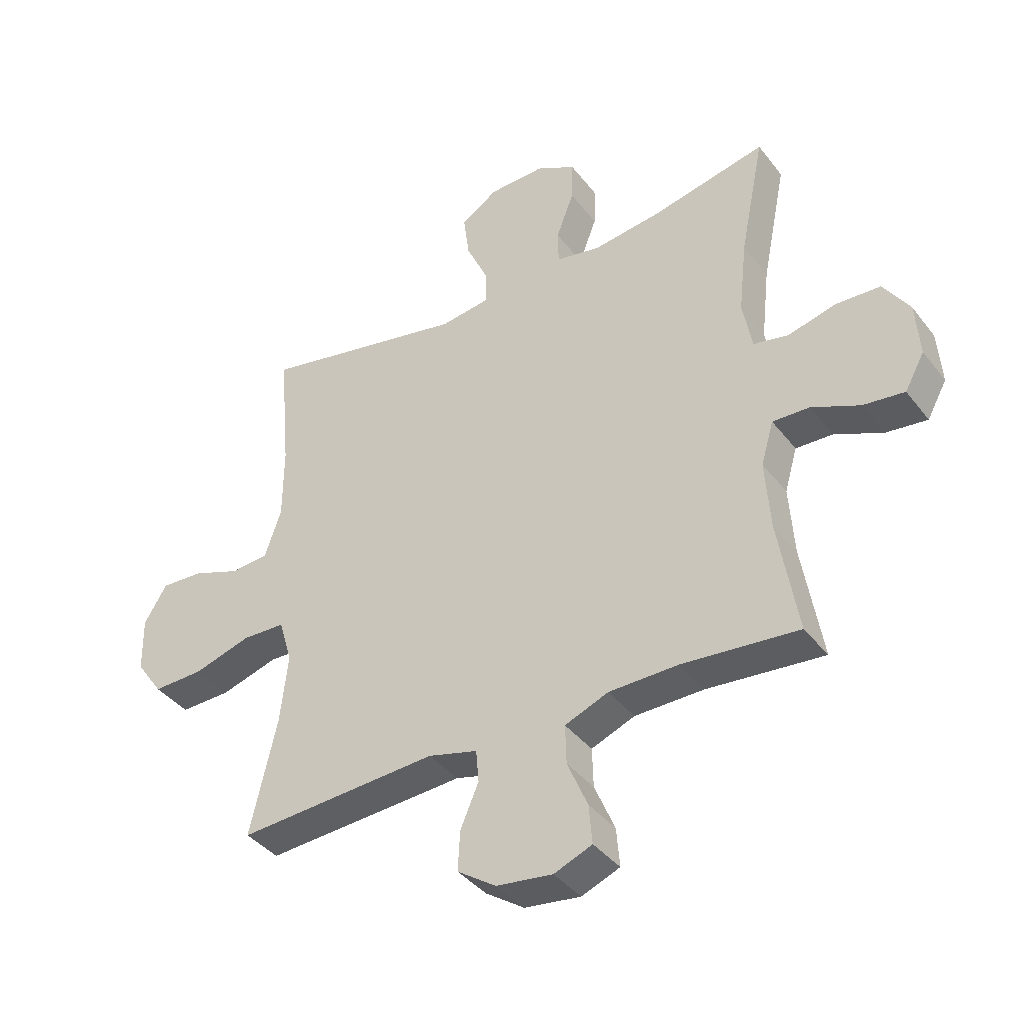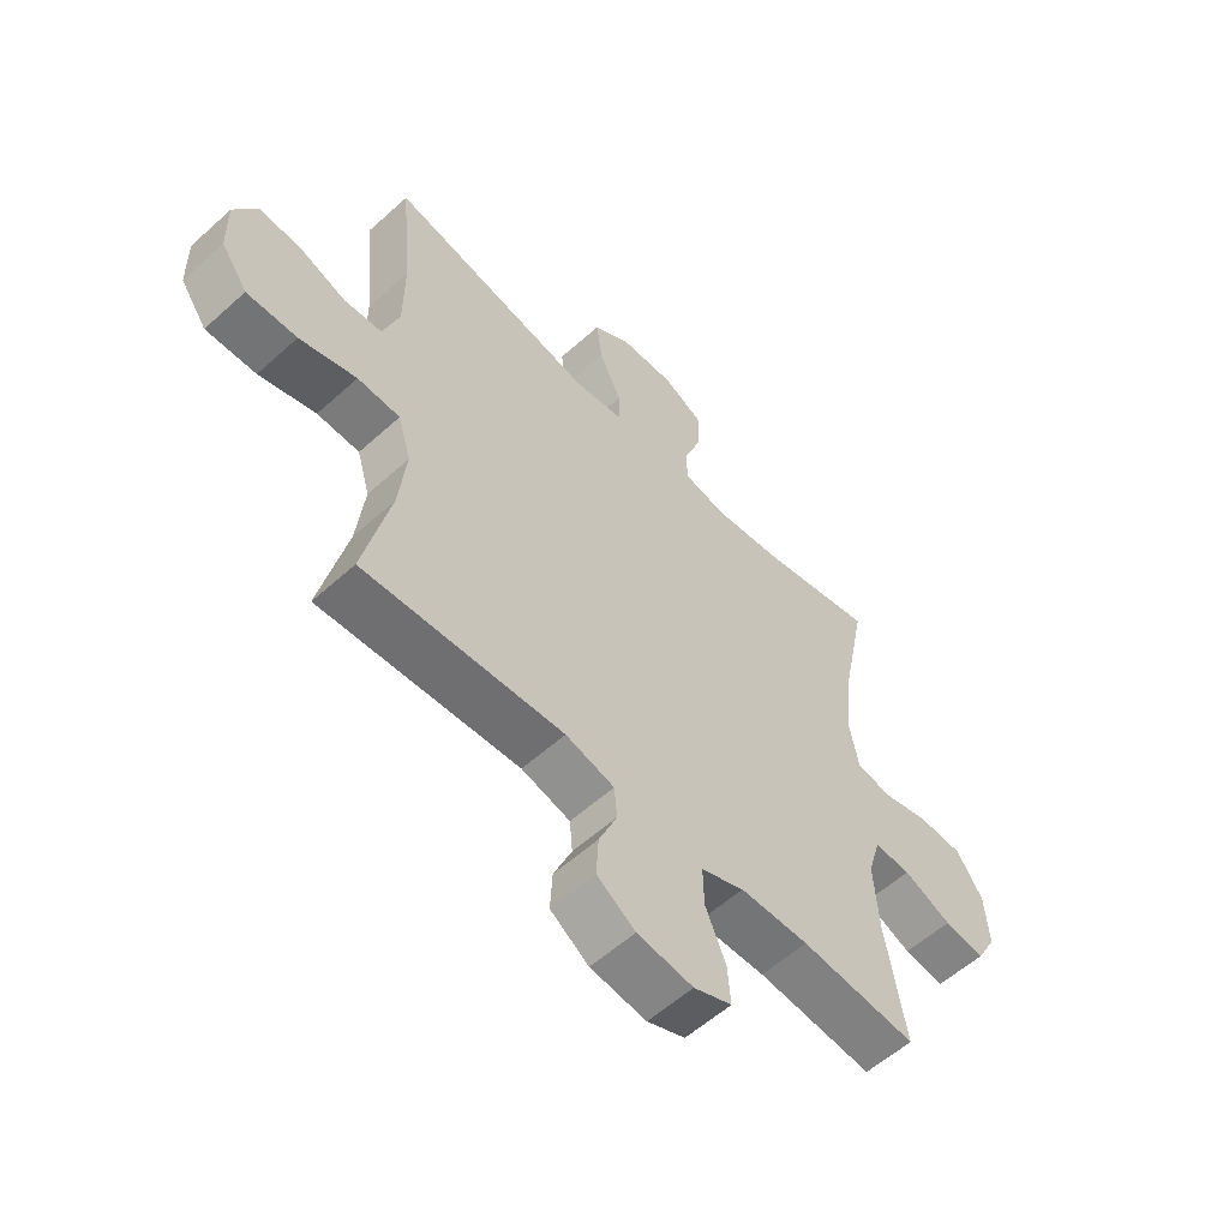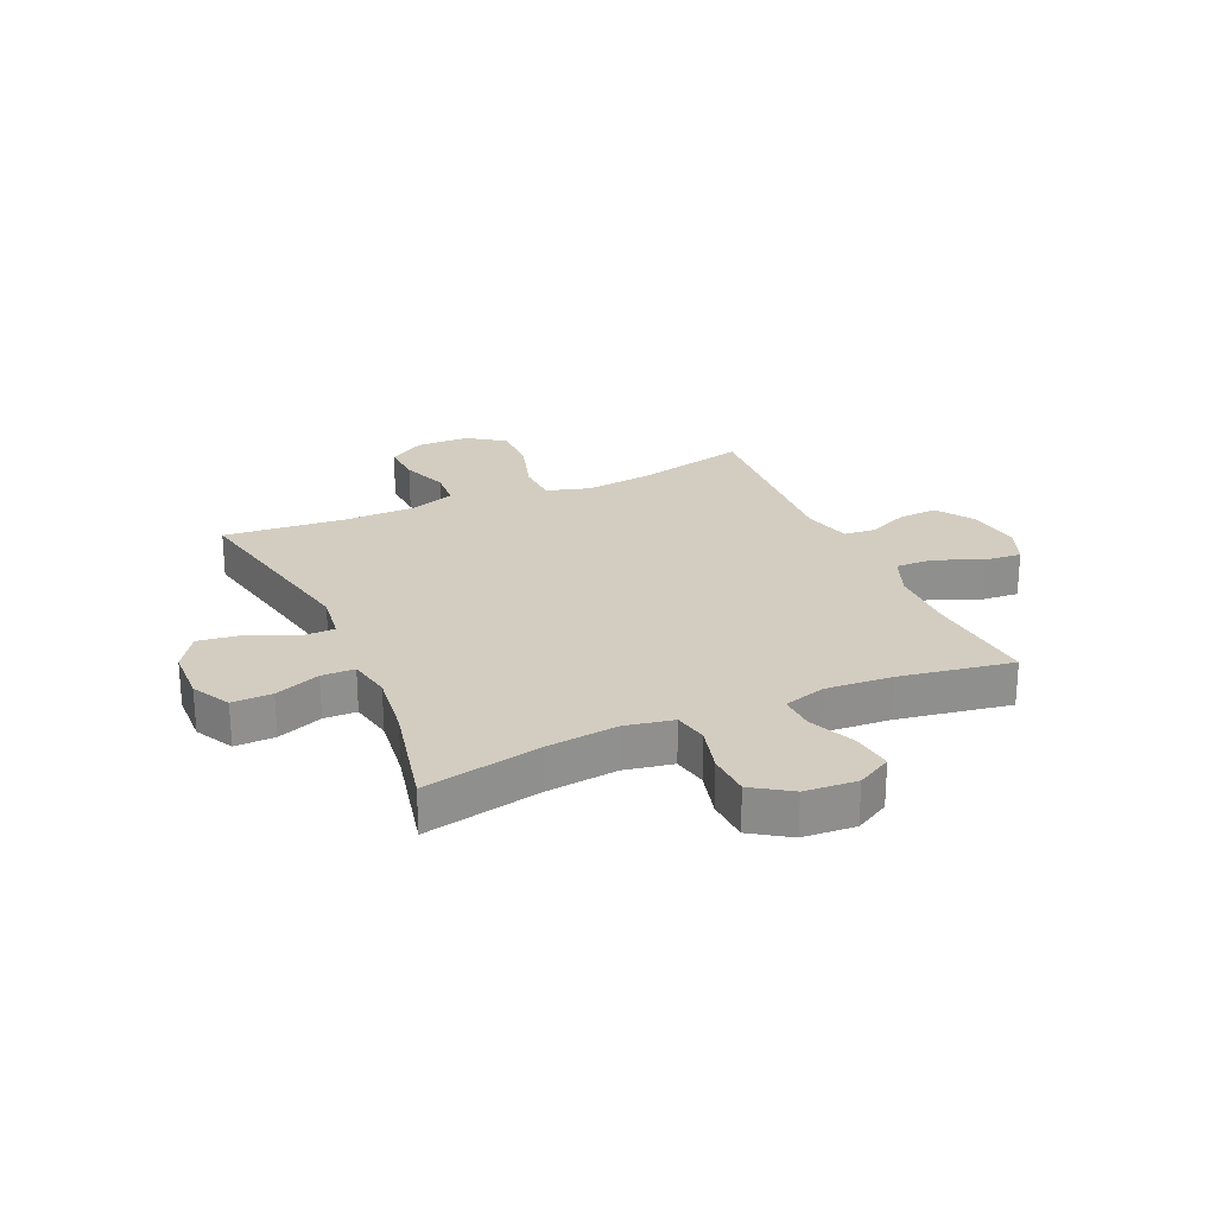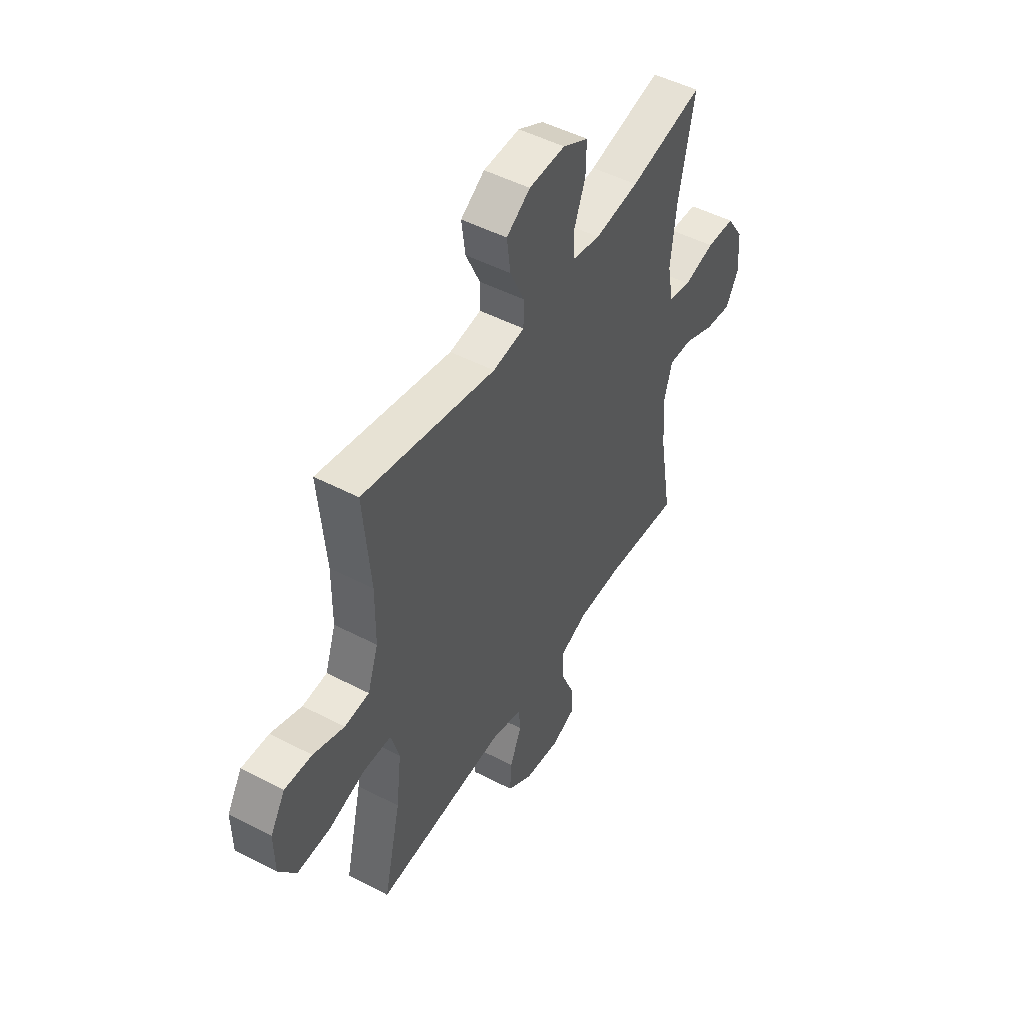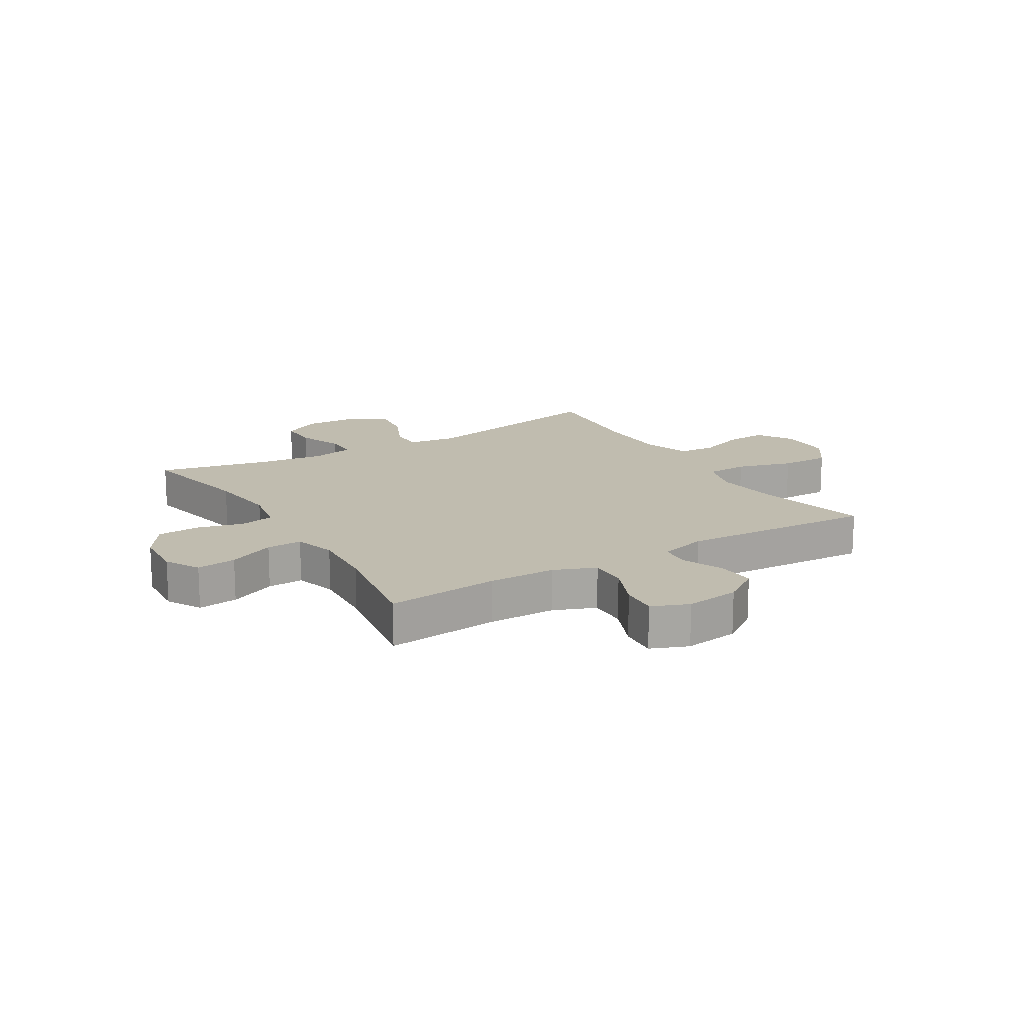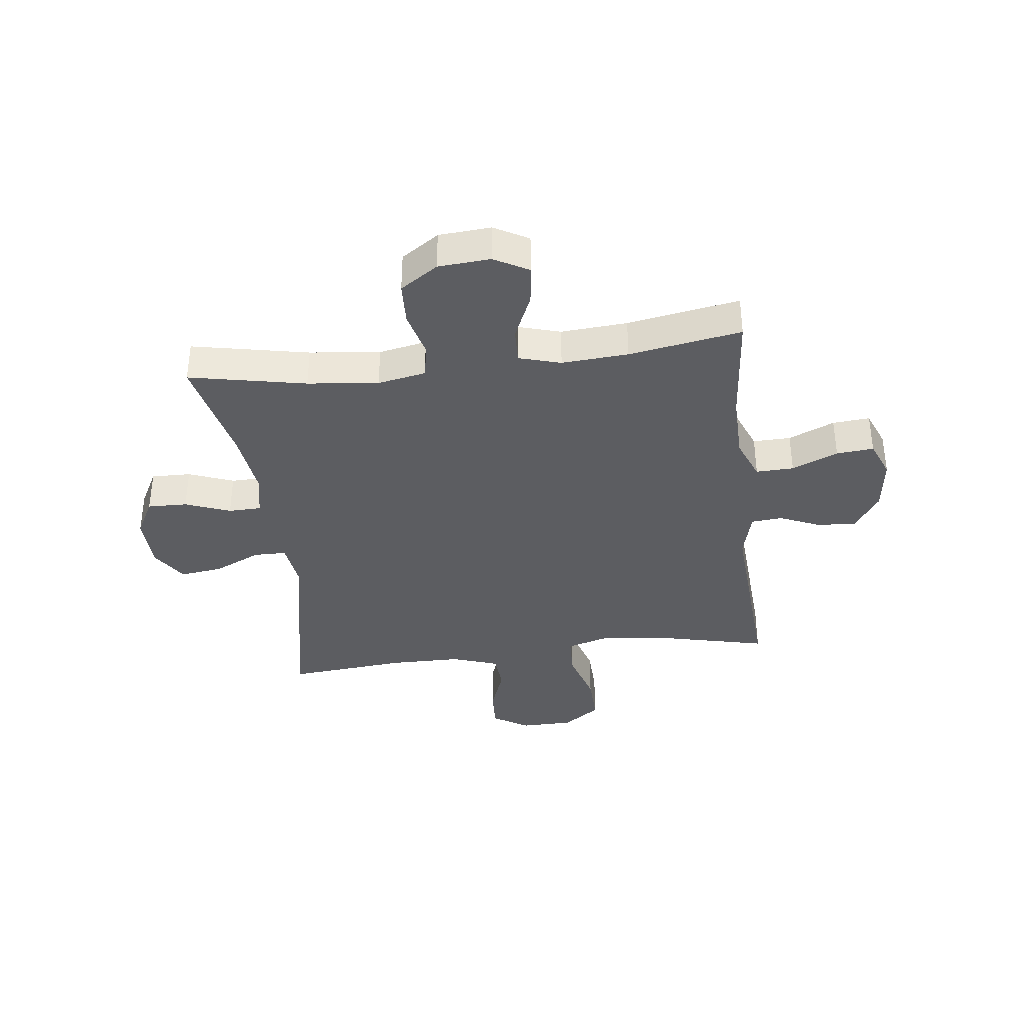
<metadata>
{"format":"obj","ext":"obj","renderer":"f3d","projection":"perspective","resolution":1024,"background":"white","views":[{"elev":-39.1,"azim":33.5,"up":"+Z"},{"elev":-57.1,"azim":-46.8,"up":"+Z"},{"elev":24.8,"azim":66.0,"up":"+Y"},{"elev":48.9,"azim":-59.9,"up":"+Z"},{"elev":16.3,"azim":148.7,"up":"+Y"},{"elev":-37.1,"azim":97.0,"up":"+Y"}]}
</metadata>
<code>
o path6660
v 0.3054 0.0375 0.4723
v 0.1851 0.0375 0.4568
v 0.1079 0.0375 0.4722
v 0.1066 0.0375 0.532
v 0.1378 0.0375 0.6137
v 0.1394 0.0375 0.686
v 0.06997 0.0375 0.7229
v -0.02849 0.0375 0.7196
v -0.09317 0.0375 0.6765
v -0.08305 0.0375 0.5994
v -0.04425 0.0375 0.515
v -0.0447 0.0375 0.4555
v -0.1313 0.0375 0.4435
v -0.4943 0.0375 0.5172
v -0.4747 0.0375 0.3004
v -0.4756 0.0375 0.1705
v -0.5046 0.0375 0.08544
v -0.5715 0.0375 0.08012
v -0.656 0.0375 0.111
v -0.7302 0.0375 0.115
v -0.7705 0.0375 0.04933
v -0.7689 0.0375 -0.0467
v -0.722 0.0375 -0.1134
v -0.6327 0.0375 -0.1111
v -0.5317 0.0375 -0.08078
v -0.4562 0.0375 -0.08352
v -0.4332 0.0375 -0.1616
v -0.4471 0.0375 -0.2824
v -0.4943 0.0375 -0.4848
v -0.1408 0.0375 -0.4629
v -0.0543 0.0375 -0.4857
v -0.04941 0.0375 -0.5422
v -0.08134 0.0375 -0.6164
v -0.08516 0.0375 -0.6864
v -0.01716 0.0375 -0.7327
v 0.08155 0.0375 -0.7457
v 0.1487 0.0375 -0.7186
v 0.1429 0.0375 -0.6509
v 0.1071 0.0375 -0.5672
v 0.1052 0.0375 -0.4986
v 0.1816 0.0375 -0.468
v 0.3028 0.0375 -0.4661
v 0.5074 0.0375 -0.4848
v 0.4728 0.0375 -0.2806
v 0.4644 0.0375 -0.1597
v 0.4866 0.0375 -0.08374
v 0.5513 0.0375 -0.08617
v 0.6357 0.0375 -0.1233
v 0.7081 0.0375 -0.1321
v 0.7425 0.0375 -0.06979
v 0.7357 0.0375 0.02515
v 0.69 0.0375 0.09393
v 0.6122 0.0375 0.09753
v 0.5277 0.0375 0.07575
v 0.4665 0.0375 0.08812
v 0.4498 0.0375 0.1756
v 0.4641 0.0375 0.3044
v 0.5074 0.0375 0.5172
v 0.3054 -0.0375 0.4723
v 0.1851 -0.0375 0.4568
v 0.1079 -0.0375 0.4722
v 0.1066 -0.0375 0.532
v 0.1378 -0.0375 0.6137
v 0.1394 -0.0375 0.686
v 0.06997 -0.0375 0.7229
v -0.02849 -0.0375 0.7196
v -0.09317 -0.0375 0.6765
v -0.08305 -0.0375 0.5994
v -0.04425 -0.0375 0.515
v -0.0447 -0.0375 0.4555
v -0.1313 -0.0375 0.4435
v -0.4943 -0.0375 0.5172
v -0.4747 -0.0375 0.3004
v -0.4756 -0.0375 0.1705
v -0.5046 -0.0375 0.08544
v -0.5715 -0.0375 0.08012
v -0.656 -0.0375 0.111
v -0.7302 -0.0375 0.115
v -0.7705 -0.0375 0.04933
v -0.7689 -0.0375 -0.0467
v -0.722 -0.0375 -0.1134
v -0.6327 -0.0375 -0.1111
v -0.5317 -0.0375 -0.08078
v -0.4562 -0.0375 -0.08352
v -0.4332 -0.0375 -0.1616
v -0.4471 -0.0375 -0.2824
v -0.4943 -0.0375 -0.4848
v -0.1408 -0.0375 -0.4629
v -0.0543 -0.0375 -0.4857
v -0.04941 -0.0375 -0.5422
v -0.08134 -0.0375 -0.6164
v -0.08516 -0.0375 -0.6864
v -0.01716 -0.0375 -0.7327
v 0.08155 -0.0375 -0.7457
v 0.1487 -0.0375 -0.7186
v 0.1429 -0.0375 -0.6509
v 0.1071 -0.0375 -0.5672
v 0.1052 -0.0375 -0.4986
v 0.1816 -0.0375 -0.468
v 0.3028 -0.0375 -0.4661
v 0.5074 -0.0375 -0.4848
v 0.4728 -0.0375 -0.2806
v 0.4644 -0.0375 -0.1597
v 0.4866 -0.0375 -0.08374
v 0.5513 -0.0375 -0.08617
v 0.6357 -0.0375 -0.1233
v 0.7081 -0.0375 -0.1321
v 0.7425 -0.0375 -0.06979
v 0.7357 -0.0375 0.02515
v 0.69 -0.0375 0.09393
v 0.6122 -0.0375 0.09753
v 0.5277 -0.0375 0.07575
v 0.4665 -0.0375 0.08812
v 0.4498 -0.0375 0.1756
v 0.4641 -0.0375 0.3044
v 0.5074 -0.0375 0.5172
v 0.7081 0.0375 -0.1321
v 0.7081 0.0375 -0.1321
v 0.7425 0.0375 -0.06979
v 0.7357 0.0375 0.02515
v 0.69 0.0375 0.09393
v 0.6357 0.0375 -0.1233
v 0.6122 0.0375 0.09753
v 0.5513 0.0375 -0.08617
v 0.5277 0.0375 0.07575
v 0.4866 0.0375 -0.08374
v 0.4866 0.0375 -0.08374
v 0.4665 0.0375 0.08812
v 0.4665 0.0375 0.08812
v 0.5074 0.0375 -0.4848
v 0.5074 0.0375 -0.4848
v 0.4728 0.0375 -0.2806
v 0.4641 0.0375 0.3044
v 0.5074 0.0375 0.5172
v 0.5074 0.0375 0.5172
v 0.4644 0.0375 -0.1597
v 0.4498 0.0375 0.1756
v 0.3054 0.0375 0.4723
v 0.3028 0.0375 -0.4661
v 0.1851 0.0375 0.4568
v 0.1816 0.0375 -0.468
v 0.1079 0.0375 0.4722
v 0.1079 0.0375 0.4722
v 0.1052 0.0375 -0.4986
v 0.1052 0.0375 -0.4986
v 0.08155 0.0375 -0.7457
v 0.1487 0.0375 -0.7186
v 0.1487 0.0375 -0.7186
v 0.1429 0.0375 -0.6509
v 0.1071 0.0375 -0.5672
v 0.1378 0.0375 0.6137
v 0.1394 0.0375 0.686
v 0.1394 0.0375 0.686
v 0.06997 0.0375 0.7229
v 0.1066 0.0375 0.532
v -0.01716 0.0375 -0.7327
v -0.02849 0.0375 0.7196
v -0.08516 0.0375 -0.6864
v -0.09317 0.0375 0.6765
v -0.09317 0.0375 0.6765
v -0.04425 0.0375 0.515
v -0.0447 0.0375 0.4555
v -0.0447 0.0375 0.4555
v -0.08305 0.0375 0.5994
v -0.1313 0.0375 0.4435
v -0.08134 0.0375 -0.6164
v -0.04941 0.0375 -0.5422
v -0.0543 0.0375 -0.4857
v -0.0543 0.0375 -0.4857
v -0.1408 0.0375 -0.4629
v -0.4943 0.0375 -0.4848
v -0.4943 0.0375 -0.4848
v -0.4332 0.0375 -0.1616
v -0.4471 0.0375 -0.2824
v -0.4562 0.0375 -0.08352
v -0.4562 0.0375 -0.08352
v -0.5317 0.0375 -0.08078
v -0.4747 0.0375 0.3004
v -0.4756 0.0375 0.1705
v -0.4943 0.0375 0.5172
v -0.4943 0.0375 0.5172
v -0.5046 0.0375 0.08544
v -0.5046 0.0375 0.08544
v -0.5715 0.0375 0.08012
v -0.6327 0.0375 -0.1111
v -0.656 0.0375 0.111
v -0.722 0.0375 -0.1134
v -0.7302 0.0375 0.115
v -0.7302 0.0375 0.115
v -0.7689 0.0375 -0.0467
v -0.7705 0.0375 0.04933
v 0.7081 -0.0375 -0.1321
v 0.7081 -0.0375 -0.1321
v 0.7425 -0.0375 -0.06979
v 0.7357 -0.0375 0.02515
v 0.69 -0.0375 0.09393
v 0.6357 -0.0375 -0.1233
v 0.6122 -0.0375 0.09753
v 0.5513 -0.0375 -0.08617
v 0.5277 -0.0375 0.07575
v 0.4866 -0.0375 -0.08374
v 0.4866 -0.0375 -0.08374
v 0.4665 -0.0375 0.08812
v 0.4665 -0.0375 0.08812
v 0.5074 -0.0375 -0.4848
v 0.5074 -0.0375 -0.4848
v 0.4728 -0.0375 -0.2806
v 0.4641 -0.0375 0.3044
v 0.5074 -0.0375 0.5172
v 0.5074 -0.0375 0.5172
v 0.4644 -0.0375 -0.1597
v 0.4498 -0.0375 0.1756
v 0.3054 -0.0375 0.4723
v 0.3028 -0.0375 -0.4661
v 0.1851 -0.0375 0.4568
v 0.1816 -0.0375 -0.468
v 0.1079 -0.0375 0.4722
v 0.1079 -0.0375 0.4722
v 0.1052 -0.0375 -0.4986
v 0.1052 -0.0375 -0.4986
v 0.08155 -0.0375 -0.7457
v 0.1487 -0.0375 -0.7186
v 0.1487 -0.0375 -0.7186
v 0.1429 -0.0375 -0.6509
v 0.1071 -0.0375 -0.5672
v 0.1378 -0.0375 0.6137
v 0.1394 -0.0375 0.686
v 0.1394 -0.0375 0.686
v 0.06997 -0.0375 0.7229
v 0.1066 -0.0375 0.532
v -0.01716 -0.0375 -0.7327
v -0.02849 -0.0375 0.7196
v -0.08516 -0.0375 -0.6864
v -0.09317 -0.0375 0.6765
v -0.09317 -0.0375 0.6765
v -0.04425 -0.0375 0.515
v -0.0447 -0.0375 0.4555
v -0.0447 -0.0375 0.4555
v -0.08305 -0.0375 0.5994
v -0.1313 -0.0375 0.4435
v -0.08134 -0.0375 -0.6164
v -0.04941 -0.0375 -0.5422
v -0.0543 -0.0375 -0.4857
v -0.0543 -0.0375 -0.4857
v -0.1408 -0.0375 -0.4629
v -0.4943 -0.0375 -0.4848
v -0.4943 -0.0375 -0.4848
v -0.4332 -0.0375 -0.1616
v -0.4471 -0.0375 -0.2824
v -0.4562 -0.0375 -0.08352
v -0.4562 -0.0375 -0.08352
v -0.5317 -0.0375 -0.08078
v -0.4747 -0.0375 0.3004
v -0.4756 -0.0375 0.1705
v -0.4943 -0.0375 0.5172
v -0.4943 -0.0375 0.5172
v -0.5046 -0.0375 0.08544
v -0.5046 -0.0375 0.08544
v -0.5715 -0.0375 0.08012
v -0.6327 -0.0375 -0.1111
v -0.656 -0.0375 0.111
v -0.722 -0.0375 -0.1134
v -0.7302 -0.0375 0.115
v -0.7302 -0.0375 0.115
v -0.7689 -0.0375 -0.0467
v -0.7705 -0.0375 0.04933
f 230 226 239
f 216 211 243
f 237 217 236
f 198 199 195
f 231 225 241
f 242 219 243
f 253 240 255
f 192 194 197
f 236 230 239
f 221 224 231
f 213 208 209
f 197 195 199
f 200 199 198
f 248 237 250
f 207 211 216
f 203 212 237
f 241 225 242
f 199 200 201
f 245 203 248
f 250 254 257
f 222 224 221
f 211 203 243
f 231 241 233
f 266 261 263
f 216 243 219
f 252 259 260
f 237 215 217
f 198 195 196
f 245 248 249
f 239 232 234
f 236 217 230
f 260 265 262
f 259 261 260
f 250 237 240
f 229 226 227
f 212 215 237
f 239 226 229
f 243 203 245
f 194 195 197
f 203 237 248
f 201 203 211
f 260 261 265
f 239 229 232
f 245 249 246
f 252 257 259
f 265 261 266
f 205 207 214
f 225 219 242
f 201 200 203
f 215 208 213
f 214 207 216
f 250 257 252
f 250 240 254
f 254 240 253
f 208 215 212
f 225 231 224
f 118 50 108 193
f 50 51 109 108
f 51 52 110 109
f 48 49 107 106
f 52 53 111 110
f 47 48 106 105
f 53 54 112 111
f 127 47 105 202
f 54 129 204 112
f 131 44 102 206
f 57 135 210 115
f 45 46 104 103
f 44 45 103 102
f 55 56 114 113
f 56 57 115 114
f 58 1 59 116
f 42 43 101 100
f 1 2 60 59
f 41 42 100 99
f 2 143 218 60
f 145 41 99 220
f 36 148 223 94
f 37 38 96 95
f 38 39 97 96
f 5 153 228 63
f 6 7 65 64
f 4 5 63 62
f 3 4 62 61
f 39 40 98 97
f 35 36 94 93
f 7 8 66 65
f 34 35 93 92
f 8 160 235 66
f 11 163 238 69
f 10 11 69 68
f 9 10 68 67
f 12 13 71 70
f 33 34 92 91
f 32 33 91 90
f 169 32 90 244
f 30 31 89 88
f 172 30 88 247
f 27 28 86 85
f 176 27 85 251
f 25 26 84 83
f 15 16 74 73
f 181 15 73 256
f 13 14 72 71
f 16 183 258 74
f 28 29 87 86
f 17 18 76 75
f 24 25 83 82
f 18 19 77 76
f 23 24 82 81
f 19 189 264 77
f 22 23 81 80
f 21 22 80 79
f 20 21 79 78
f 155 164 151
f 141 168 136
f 162 161 142
f 123 120 124
f 156 166 150
f 167 168 144
f 178 180 165
f 117 122 119
f 161 164 155
f 146 156 149
f 138 134 133
f 122 124 120
f 125 123 124
f 173 175 162
f 132 141 136
f 128 162 137
f 166 167 150
f 124 126 125
f 170 173 128
f 175 182 179
f 147 146 149
f 136 168 128
f 156 158 166
f 191 188 186
f 141 144 168
f 177 185 184
f 162 142 140
f 123 121 120
f 170 174 173
f 164 159 157
f 161 155 142
f 185 187 190
f 184 185 186
f 175 165 162
f 154 152 151
f 137 162 140
f 164 154 151
f 168 170 128
f 119 122 120
f 128 173 162
f 126 136 128
f 185 190 186
f 164 157 154
f 170 171 174
f 177 184 182
f 190 191 186
f 130 139 132
f 150 167 144
f 126 128 125
f 140 138 133
f 139 141 132
f 175 177 182
f 175 179 165
f 179 178 165
f 133 137 140
f 150 149 156

</code>
